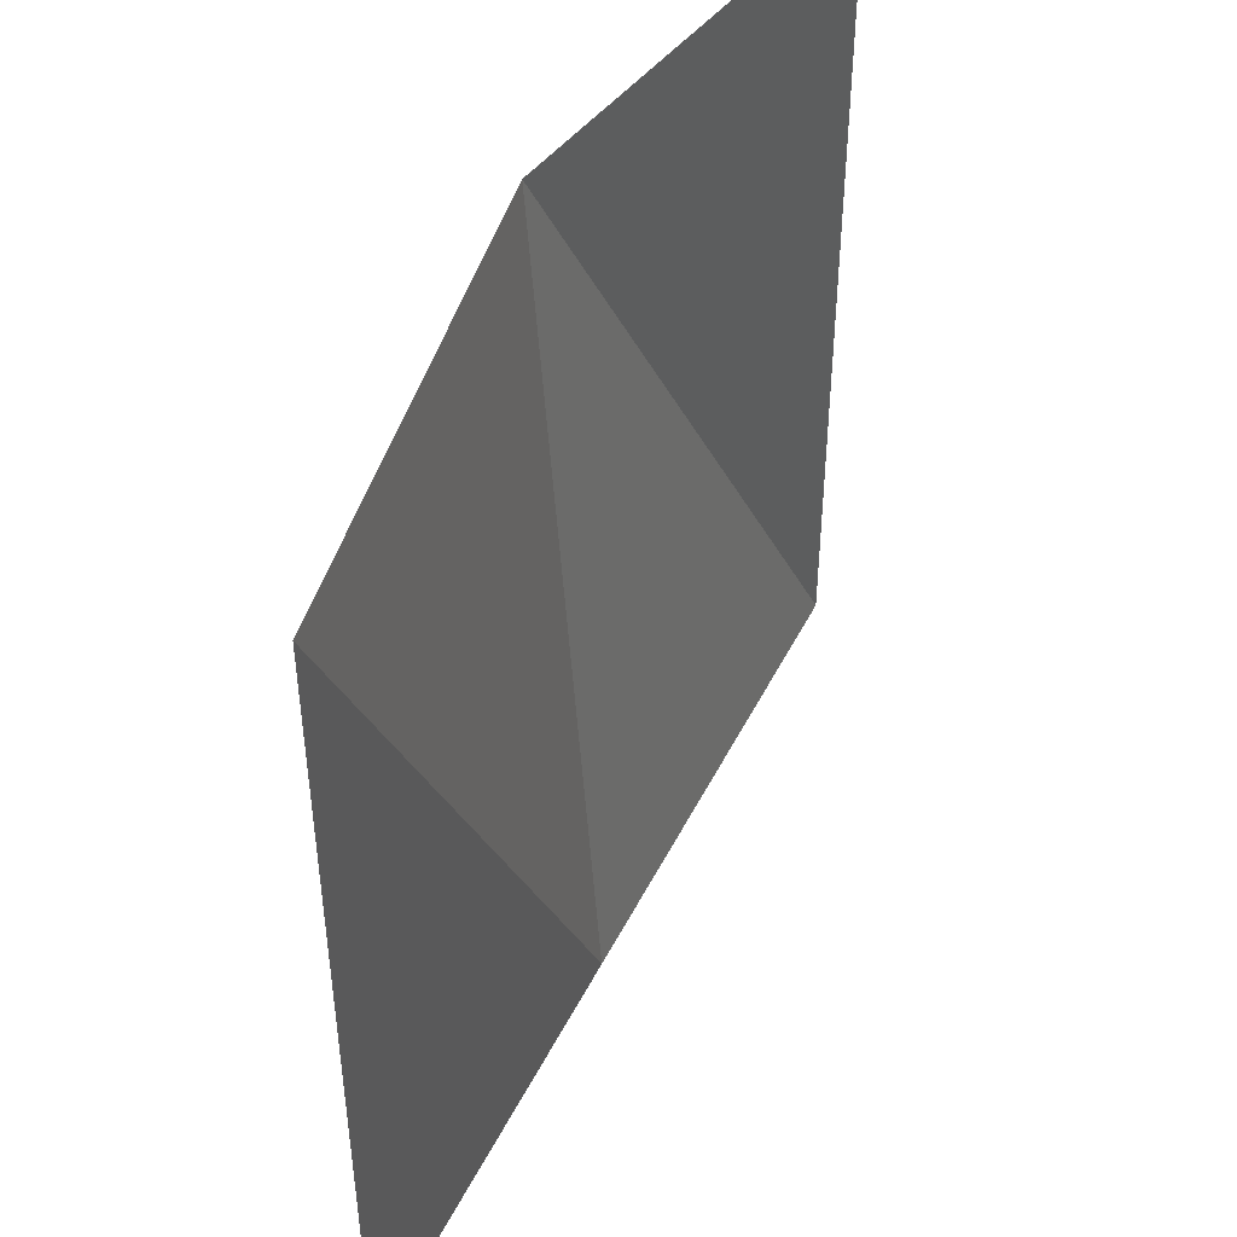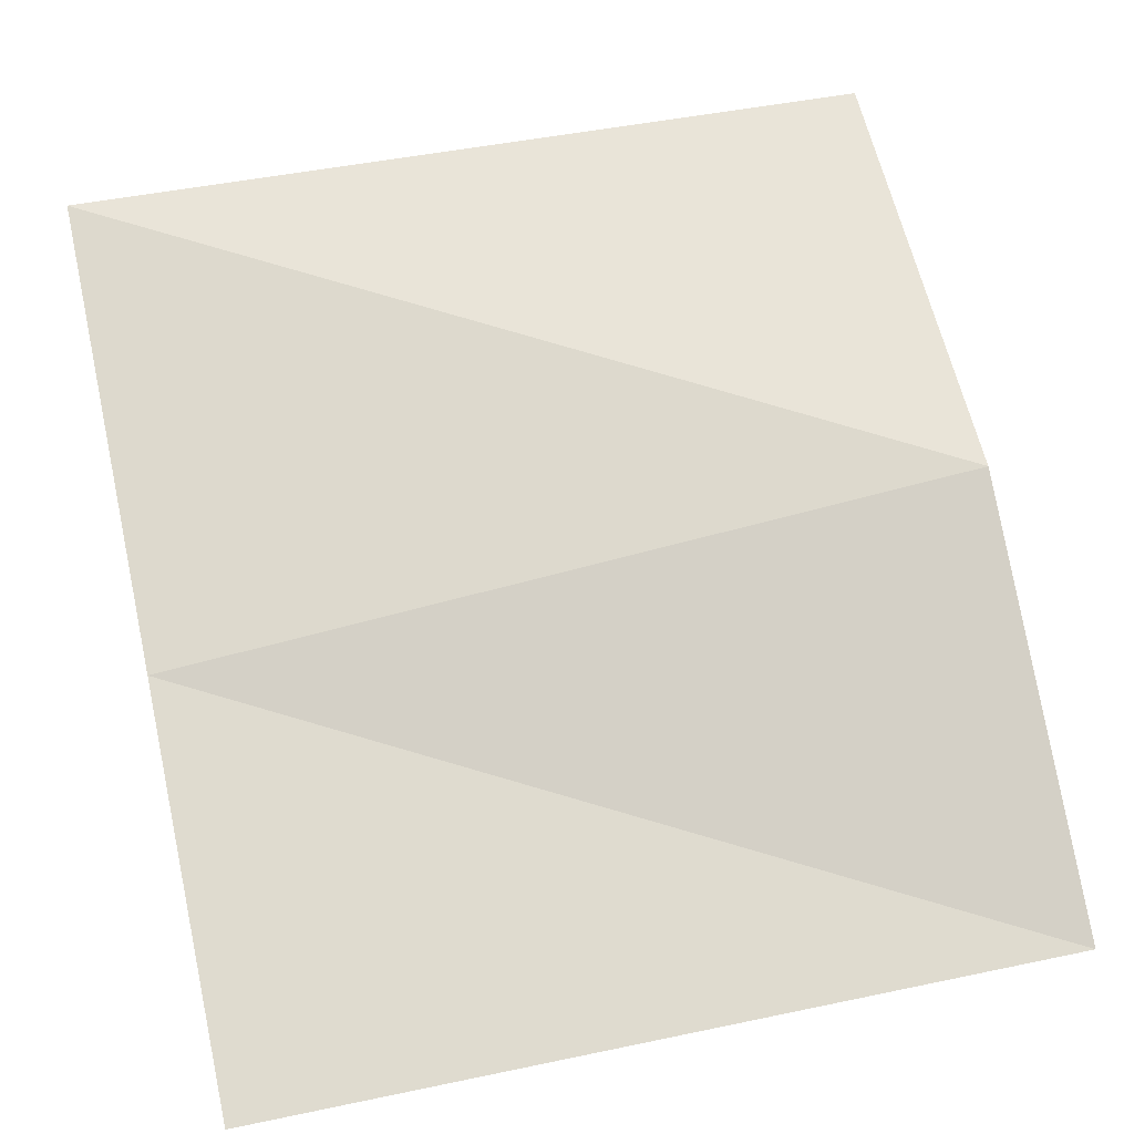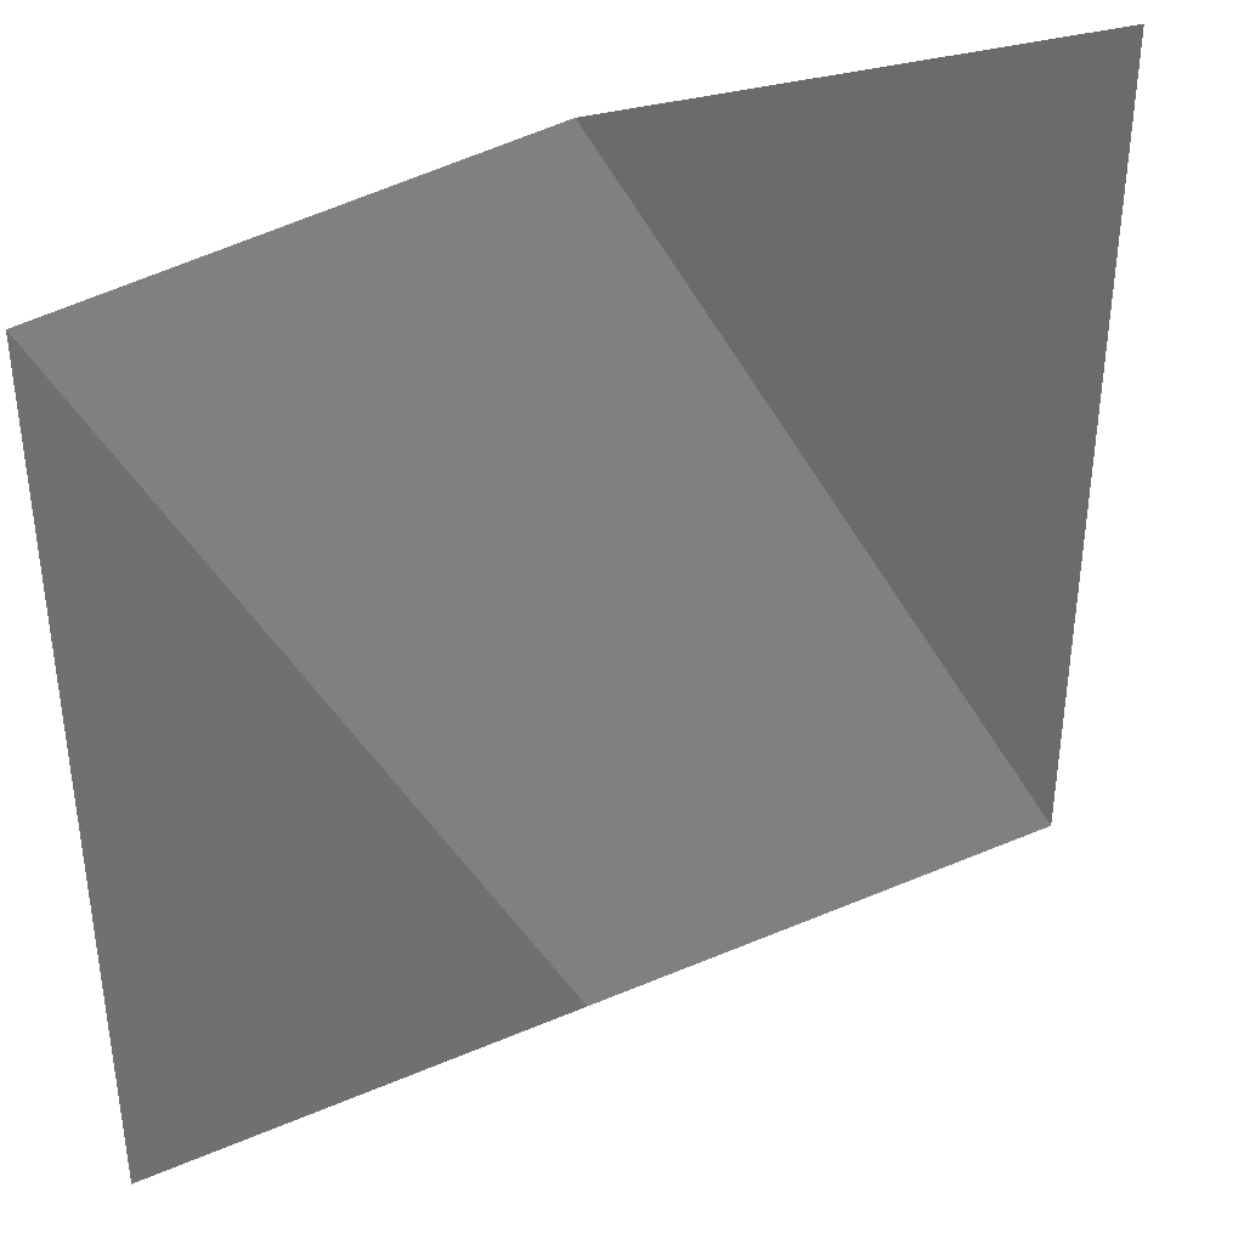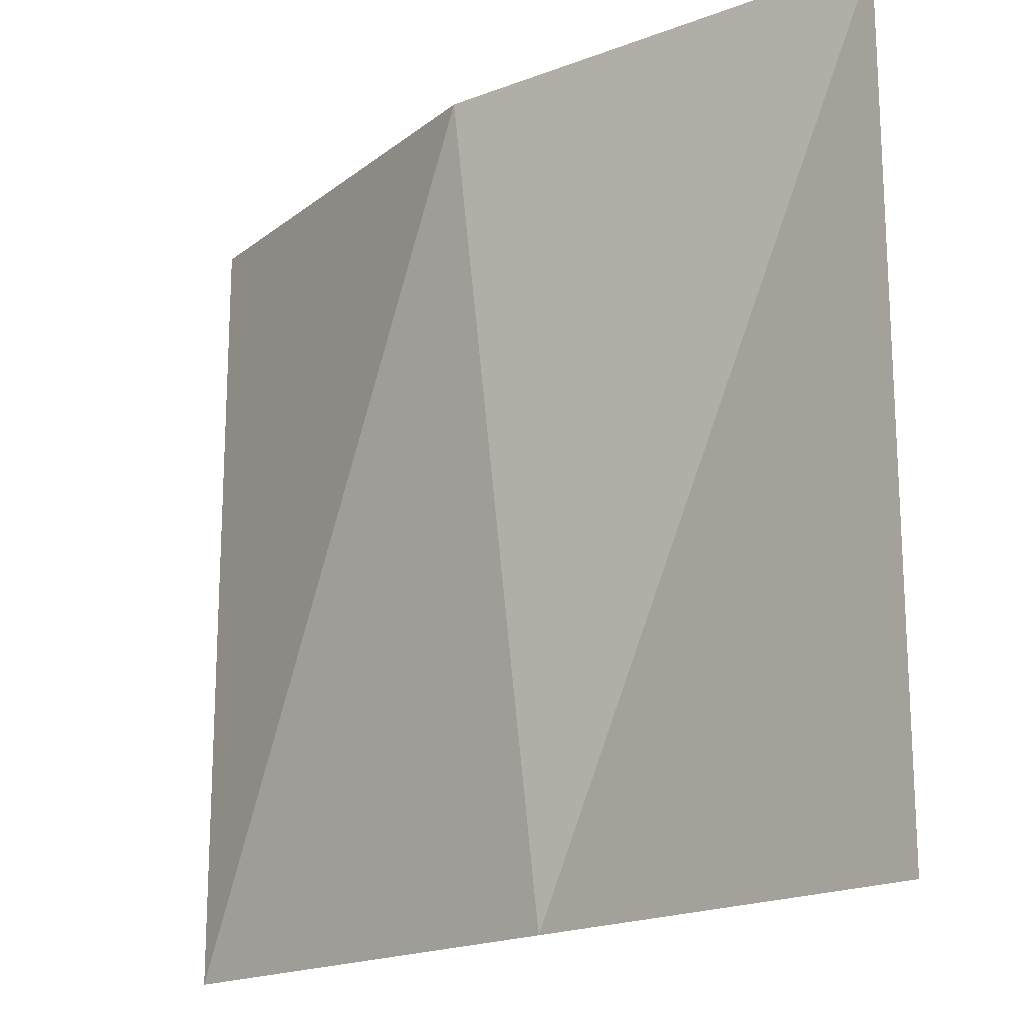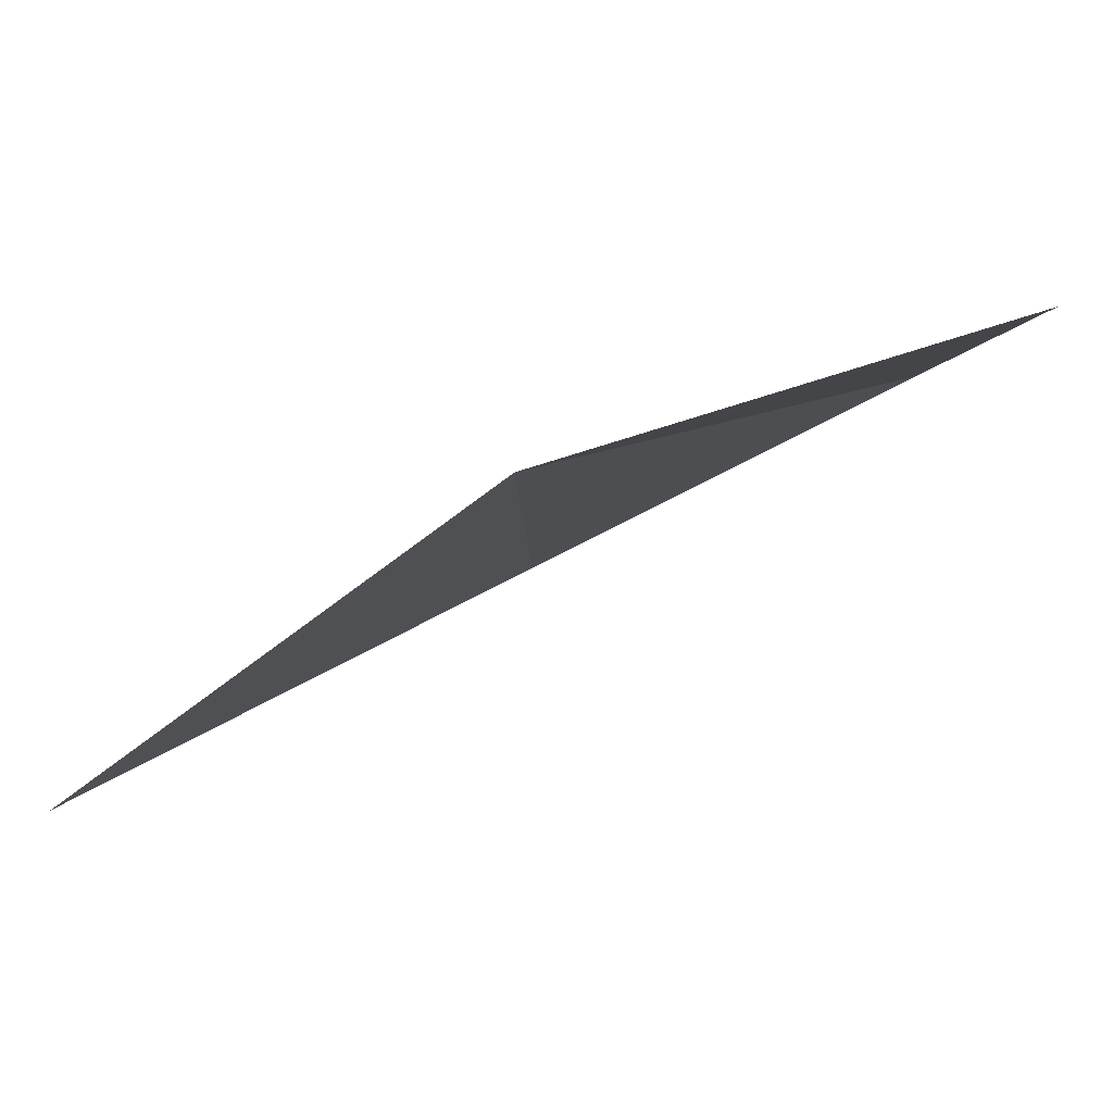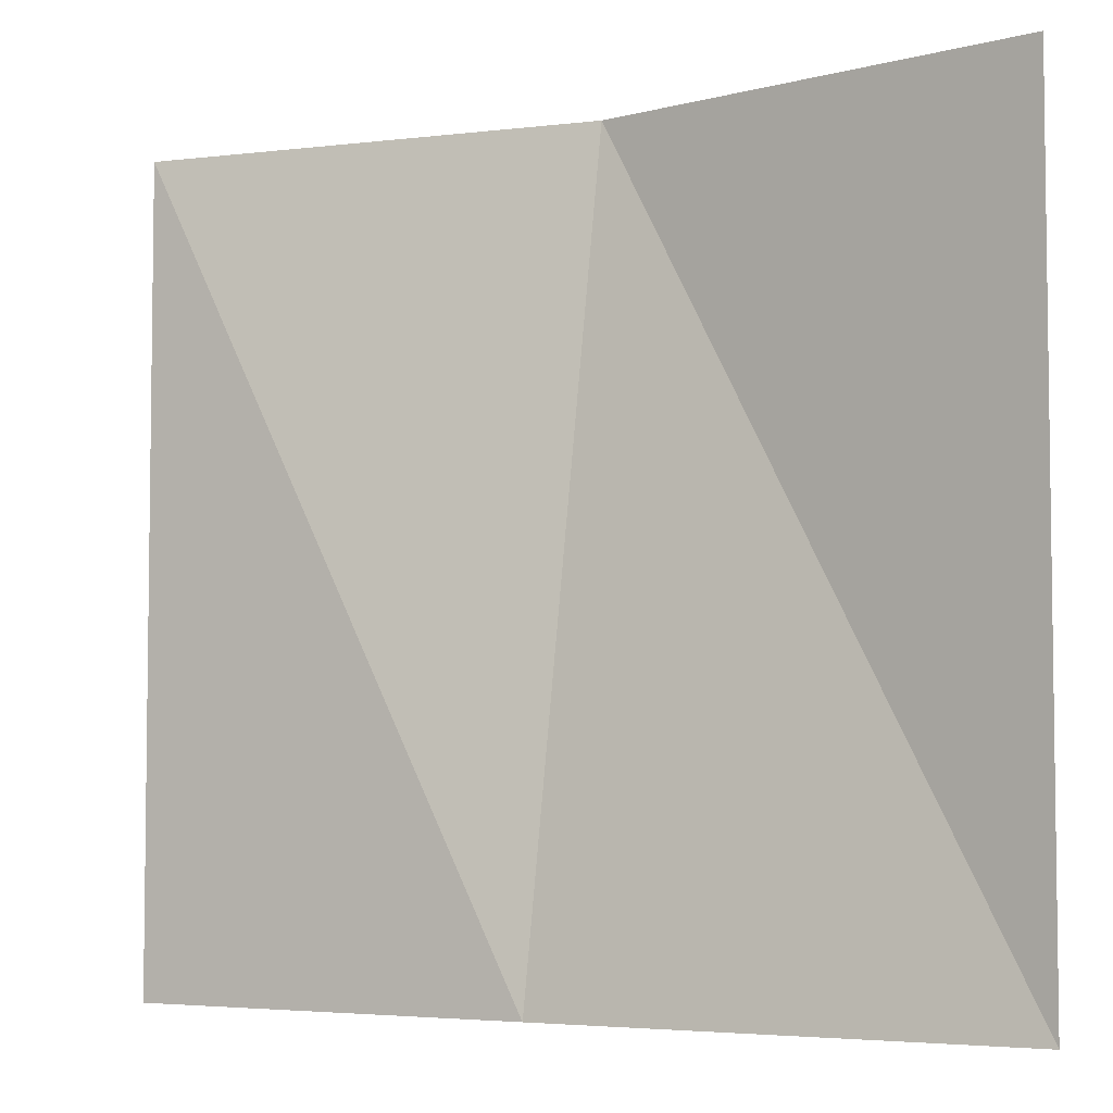
<metadata>
{"format":"obj","ext":"obj","renderer":"f3d","projection":"perspective","resolution":1024,"background":"white","views":[{"elev":46.0,"azim":-38.1,"up":"+Z"},{"elev":45.2,"azim":-103.7,"up":"+Y"},{"elev":37.5,"azim":-2.3,"up":"+Z"},{"elev":-18.0,"azim":-107.7,"up":"+Z"},{"elev":0.3,"azim":0.4,"up":"+Y"},{"elev":-4.9,"azim":56.7,"up":"+Z"}]}
</metadata>
<code>
o bent_angle_half_right_down.002
v -1 0 -1
v 1 1 -1
v -0.07548 0.4623 -1
v -1 0 1
v 1 1 1
v -0.07637 0.672 1
f 1 4 3
f 6 3 4
f 6 5 2
f 2 3 6

</code>
